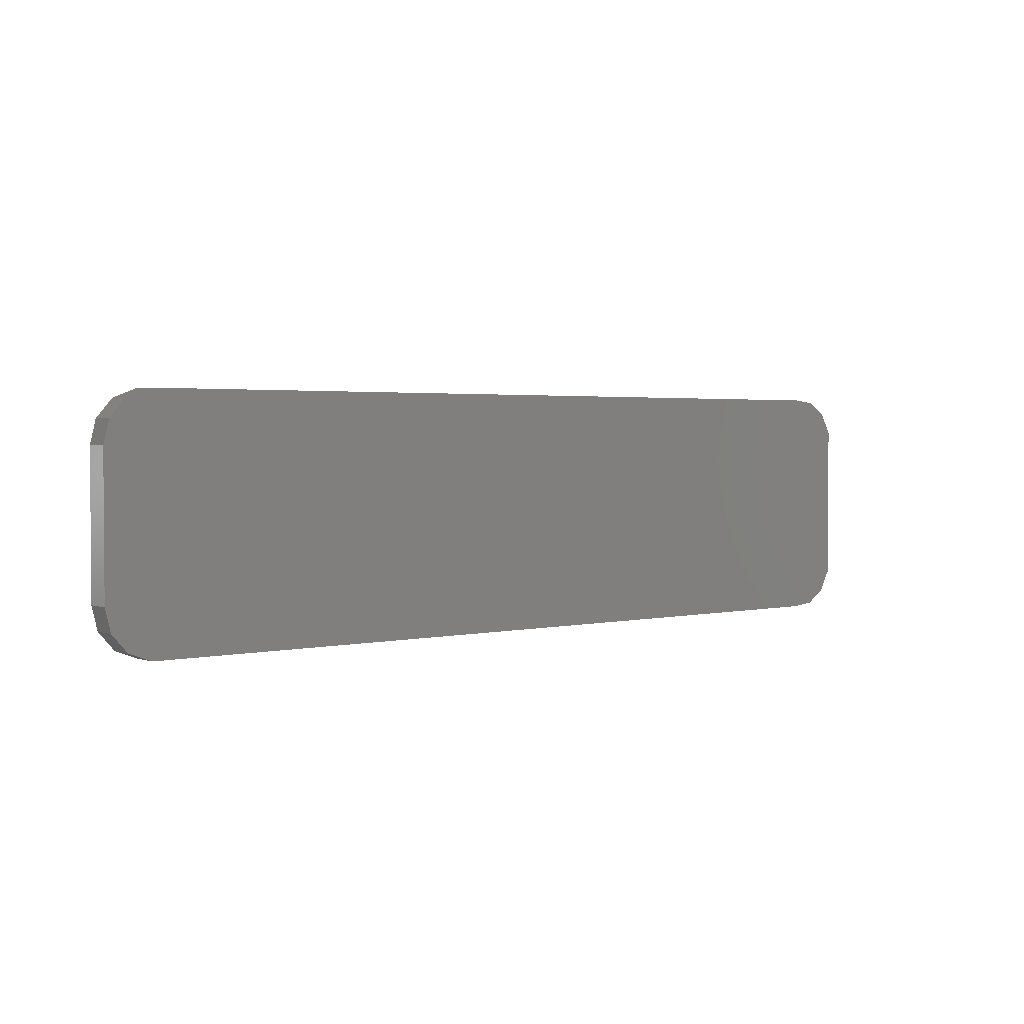
<metadata>
{"format":"stl","ext":"stl","renderer":"f3d","projection":"perspective","resolution":1024,"background":"white","views":[{"elev":2.3,"azim":140.8,"up":"+Y"}]}
</metadata>
<code>
# stl→obj: 462 verts, 920 faces
v 9.589 1.14 1
v 10.99 -0.3307 1
v 10.67 0.6383 1
v 8.584 0.74 1
v 8.133 -0.3307 1
v -13.29 -0.8229 1
v -10.28 -0.7938 1
v -10.71 0.646 1
v -12.87 0.6486 1
v -11.79 1.136 1
v -10.71 -2.294 1
v -12.87 -2.296 1
v -11.79 -2.786 1
v -23.46 -4.554 1
v -21.95 -3.619 1
v -21.87 -3.406 1
v -22.96 -4.631 1
v -22.21 -4.265 1
v -22.5 -4.535 1
v -24.18 -1.136 1
v -23.81 1.725 1
v -24.84 -0.8998 1
v -24.92 1.536 1
v -24.27 1.753 1
v -27.94 0.2145 1
v -27.23 2.621 1
v -25.43 2.659 1
v -26.26 3.011 1
v -27.75 -1.36 1
v -25.37 -2.246 1
v -27.78 1.571 1
v -27.17 -2.366 1
v -26.32 -2.699 1
v -17.13 1.014 1
v -17.77 1.014 1
v -17.13 -1.932 1
v -0.4619 2.573 1
v 0.4062 1.623 1
v 0.4062 2.573 1
v -0.4619 1.623 1
v 4.787 1.738 1
v 3.157 1.623 1
v 3.157 0.8938 1
v -3.006 -3.5 1
v -3.203 1.623 1
v -5.162 -0.2777 1
v -4.327 1.623 1
v -6.382 3.571 1
v -6.382 -0.4614 1
v -16.27 -1.981 1
v -14.19 -0.8229 1
v -15.39 1.014 1
v -15.39 -2.656 1
v -15.27 -3.422 1
v -15.77 -2.689 1
v -16.22 -2.458 1
v -16.27 1.014 1
v -16.07 -2.627 1
v -15.39 1.69 1
v -16.27 3.479 1
v -16.27 1.69 1
v 4.604 0.9861 1
v 5.67 -0.3837 1
v 5.568 0.4093 1
v 11.91 -1.045 1
v 10.98 -1.735 1
v 11.88 -1.846 1
v 9.633 -2.786 1
v 10.45 -2.535 1
v 8.562 -2.337 1
v 8.085 -1.045 1
v 13.87 1.014 1
v 13.23 1.014 1
v 13.87 -1.932 1
v 18.79 2.573 1
v 19.66 1.623 1
v 19.66 2.573 1
v 18.79 1.623 1
v 33.48 9.471 1
v 37 5.5 1
v 36.54 7.359 1
v 30.5 0.417 1
v 37 -5.5 1
v 35.27 8.792 1
v 30.69 -1.879 1
v 30.2 1.21 1
v 30.44 -2.697 1
v 36.54 -7.359 1
v 35.27 -8.792 1
v 29.53 1.68 1
v 28.47 1.854 1
v 27.72 1.75 1
v 23.96 1.854 1
v 25.32 1.432 1
v 27.33 -0.7964 1
v 26.09 -1.618 1
v 26.44 -1.855 1
v 26 0.2333 1
v 26.58 0.3777 1
v 26.74 1.013 1
v 26.77 -0.3093 1
v 27.17 1.497 1
v 19.66 3.571 1
v 22.74 1.543 1
v 18.79 3.571 1
v 15.61 1.69 1
v 15.61 -2.656 1
v 15.61 1.014 1
v 14.73 3.479 1
v 13.87 2.958 1
v 13.23 1.69 1
v 13.87 1.69 1
v 11.26 1.154 1
v 11.91 -0.8135 1
v 9.58 1.854 1
v 0.4062 3.571 1
v 6.489 0.4939 1
v 7.188 -0.8665 1
v 7.853 1.14 1
v 6.538 -0.3503 1
v 6.219 1.136 1
v 5.638 1.571 1
v 2.376 1.623 1
v -0.4619 3.571 1
v -0.4619 -3.5 1
v -32.52 9.471 1
v -7.25 3.571 1
v -9.388 -0.7502 1
v -7.25 -3.5 1
v -10.06 1.162 1
v -11.79 1.854 1
v -13.4 1.285 1
v -17.13 2.958 1
v -17.77 1.69 1
v -17.13 1.69 1
v -19.12 1.725 1
v -19.99 1.725 1
v -24.98 3.272 1
v -21.08 -1.26 1
v -21.81 -1.241 1
v -21.44 -2.428 1
v -22.88 1.725 1
v -26.25 3.812 1
v -36.88 6.457 1
v -28.33 2.136 1
v -27.47 3.385 1
v 33.48 -9.471 1
v 29.71 -3.29 1
v 28.63 -3.5 1
v 23.96 -3.5 1
v 27.11 -3.085 1
v 25.37 -3.001 1
v 19.66 -3.5 1
v 22.26 -2.812 1
v 21.9 0.6093 1
v 21.62 -0.8425 1
v 18.79 -3.5 1
v 15.08 -3.5 1
v 15.73 -3.422 1
v 9.628 -3.5 1
v 14.34 -3.35 1
v 13.98 -2.957 1
v 11.09 -3.066 1
v 6.538 -3.5 1
v 7.846 -2.808 1
v 5.67 -3.5 1
v 5.209 0.8289 1
v 3.646 0.634 1
v 3.244 -0.7024 1
v 3.244 -3.5 1
v 2.376 -3.5 1
v 0.4062 -3.5 1
v -32.52 -9.471 1
v -4.076 -3.5 1
v -6.382 -1.469 1
v -5.769 -0.881 1
v -6.382 -3.5 1
v -9.685 -2.306 1
v -10.55 -3.186 1
v -11.79 -3.5 1
v -22.09 -5.276 1
v -13.52 -2.81 1
v -15.92 -3.5 1
v -21.07 -3.484 1
v -17.02 -2.957 1
v -16.66 -3.35 1
v -21.55 -4.646 1
v -22.8 -5.476 1
v -24.93 -2.894 1
v -26.26 -3.5 1
v -23.36 -5.37 1
v -27.58 -3.034 1
v -28.62 0.2094 1
v -28.36 -1.686 1
v -36.88 -6.457 1
v -34.42 9.24 1
v -35.99 8.152 1
v -34.42 -9.24 1
v -35.99 -8.152 1
v 30.48 -1.136 1
v 29.91 -0.681 1
v 29.65 0.3008 1
v 28.63 -0.2777 1
v 29.31 0.9186 1
v 28.53 1.14 1
v 27.86 -0.0564 1
v 27.68 0.9425 1
v 27.53 0.1752 1
v 27.42 0.4794 1
v 29.54 -1.508 1
v 29.51 -2.542 1
v 29.8 -1.97 1
v 28.66 -1.213 1
v 28.62 -2.786 1
v 27.7 -2.511 1
v 27.3 -1.72 1
v 25.23 -1.508 1
v 25.16 0.1034 1
v 22.52 -0.8177 1
v 23.99 1.14 1
v 24.73 0.8793 1
v 22.93 0.6699 1
v 22.91 -2.318 1
v 23.94 -2.786 1
v 24.8 -2.472 1
v 14.73 -1.981 1
v 15.23 -2.689 1
v 14.78 -2.458 1
v 14.73 1.014 1
v 14.93 -2.627 1
v 14.73 1.69 1
v -25.43 2.659 2
v -24.27 1.753 2
v -24.98 3.272 2
v -24.92 1.536 2
v -26.26 3.011 2
v -26.25 3.812 2
v -27.47 3.385 2
v -27.23 2.621 2
v -28.33 2.136 2
v -28.62 0.2094 2
v -27.78 1.571 2
v -25.37 -2.246 2
v -24.18 -1.136 2
v -24.84 -0.8998 2
v -24.93 -2.894 2
v -26.32 -2.699 2
v -26.26 -3.5 2
v -27.58 -3.034 2
v -27.17 -2.366 2
v -28.36 -1.686 2
v -27.75 -1.36 2
v -27.94 0.2145 2
v -23.81 1.725 2
v -21.81 -1.241 2
v -22.88 1.725 2
v -21.87 -3.406 2
v -21.08 -1.26 2
v -19.12 1.725 2
v -19.99 1.725 2
v -21.07 -3.484 2
v -21.44 -2.428 2
v -21.95 -3.619 2
v -21.55 -4.646 2
v -22.21 -4.265 2
v -22.5 -4.535 2
v -22.09 -5.276 2
v -22.8 -5.476 2
v -22.96 -4.631 2
v -23.36 -5.37 2
v -23.46 -4.554 2
v -17.77 1.69 2
v -17.13 1.014 2
v -17.13 1.69 2
v -17.77 1.014 2
v -17.13 2.958 2
v -16.27 1.69 2
v -16.27 3.479 2
v -16.27 1.014 2
v -17.13 -1.932 2
v -16.27 -1.981 2
v -17.02 -2.957 2
v -16.66 -3.35 2
v -15.39 1.014 2
v -15.39 1.69 2
v -15.77 -2.689 2
v -15.27 -3.422 2
v -15.39 -2.656 2
v -15.92 -3.5 2
v -16.07 -2.627 2
v -16.22 -2.458 2
v -9.388 -0.7502 2
v -10.71 0.646 2
v -10.28 -0.7938 2
v -11.79 1.854 2
v -10.06 1.162 2
v -11.79 1.136 2
v -13.4 1.285 2
v -14.19 -0.8229 2
v -12.87 0.6486 2
v -9.685 -2.306 2
v -10.71 -2.294 2
v -10.55 -3.186 2
v -11.79 -2.786 2
v -11.79 -3.5 2
v -12.87 -2.296 2
v -13.52 -2.81 2
v -13.29 -0.8229 2
v -7.25 3.571 2
v -6.382 -0.4614 2
v -6.382 3.571 2
v -7.25 -3.5 2
v -6.382 -1.469 2
v -6.382 -3.5 2
v -4.327 1.623 2
v -5.162 -0.2777 2
v -3.203 1.623 2
v -5.769 -0.881 2
v -4.076 -3.5 2
v -3.006 -3.5 2
v -0.4619 3.571 2
v 0.4062 2.573 2
v 0.4062 3.571 2
v -0.4619 2.573 2
v -0.4619 1.623 2
v 0.4062 -3.5 2
v 0.4062 1.623 2
v -0.4619 -3.5 2
v 3.157 1.623 2
v 2.376 1.623 2
v 3.157 0.8938 2
v 5.209 0.8289 2
v 6.219 1.136 2
v 5.638 1.571 2
v 5.568 0.4093 2
v 5.67 -0.3837 2
v 4.787 1.738 2
v 4.604 0.9861 2
v 3.646 0.634 2
v 3.244 -0.7024 2
v 2.376 -3.5 2
v 3.244 -3.5 2
v 6.538 -0.3503 2
v 6.489 0.4939 2
v 6.538 -3.5 2
v 5.67 -3.5 2
v 11.26 1.154 2
v 10.67 0.6383 2
v 10.99 -0.3307 2
v 9.58 1.854 2
v 9.589 1.14 2
v 8.584 0.74 2
v 7.188 -0.8665 2
v 8.133 -0.3307 2
v 7.853 1.14 2
v 11.91 -0.8135 2
v 11.91 -1.045 2
v 8.085 -1.045 2
v 10.98 -1.735 2
v 11.09 -3.066 2
v 11.88 -1.846 2
v 10.45 -2.535 2
v 9.628 -3.5 2
v 9.633 -2.786 2
v 8.562 -2.337 2
v 7.846 -2.808 2
v 13.23 1.69 2
v 13.87 1.014 2
v 13.87 1.69 2
v 13.23 1.014 2
v 13.87 2.958 2
v 14.73 1.69 2
v 14.73 3.479 2
v 14.73 1.014 2
v 13.87 -1.932 2
v 14.73 -1.981 2
v 13.98 -2.957 2
v 14.34 -3.35 2
v 15.61 1.014 2
v 15.61 1.69 2
v 15.23 -2.689 2
v 15.73 -3.422 2
v 15.61 -2.656 2
v 15.08 -3.5 2
v 14.93 -2.627 2
v 14.78 -2.458 2
v 18.79 3.571 2
v 19.66 2.573 2
v 19.66 3.571 2
v 18.79 2.573 2
v 18.79 1.623 2
v 19.66 -3.5 2
v 19.66 1.623 2
v 18.79 -3.5 2
v 25.32 1.432 2
v 25.16 0.1034 2
v 26 0.2333 2
v 24.73 0.8793 2
v 23.96 1.854 2
v 23.99 1.14 2
v 22.74 1.543 2
v 22.93 0.6699 2
v 21.9 0.6093 2
v 22.52 -0.8177 2
v 21.62 -0.8425 2
v 22.26 -2.812 2
v 25.23 -1.508 2
v 25.37 -3.001 2
v 26.09 -1.618 2
v 24.8 -2.472 2
v 23.96 -3.5 2
v 23.94 -2.786 2
v 22.91 -2.318 2
v 30.2 1.21 2
v 29.65 0.3008 2
v 30.5 0.417 2
v 29.31 0.9186 2
v 29.53 1.68 2
v 28.53 1.14 2
v 28.47 1.854 2
v 27.72 1.75 2
v 27.68 0.9425 2
v 27.17 1.497 2
v 26.74 1.013 2
v 27.42 0.4794 2
v 26.58 0.3777 2
v 26.77 -0.3093 2
v 27.33 -0.7964 2
v 30.48 -1.136 2
v 29.54 -1.508 2
v 29.8 -1.97 2
v 29.91 -0.681 2
v 28.66 -1.213 2
v 28.63 -0.2777 2
v 27.86 -0.0564 2
v 27.53 0.1752 2
v 30.69 -1.879 2
v 30.44 -2.697 2
v 29.51 -2.542 2
v 29.71 -3.29 2
v 28.62 -2.786 2
v 28.63 -3.5 2
v 27.7 -2.511 2
v 27.11 -3.085 2
v 27.3 -1.72 2
v 26.44 -1.855 2
v -35.99 -8.152 -1
v -34.42 -9.24 -1
v 35.27 8.792 -1
v 33.48 9.471 -1
v -36.88 -6.457 -1
v -36.88 6.457 -1
v -35.99 8.152 -1
v 33.48 -9.471 -1
v 35.27 -8.792 -1
v 36.54 7.359 -1
v -32.52 9.471 -1
v -34.42 9.24 -1
v -32.52 -9.471 -1
v 37 5.5 -1
v 37 -5.5 -1
v 36.54 -7.359 -1
f 1 2 3
f 4 2 1
f 2 4 5
f 6 7 8
f 9 8 10
f 7 6 11
f 8 9 6
f 12 11 6
f 11 12 13
f 14 15 16
f 17 15 14
f 18 17 19
f 15 17 18
f 20 16 21
f 21 22 20
f 23 22 24
f 25 22 23
f 26 23 27
f 26 27 28
f 29 22 25
f 22 29 30
f 23 26 31
f 32 30 29
f 23 31 25
f 30 32 33
f 34 35 36
f 37 38 39
f 38 37 40
f 41 42 43
f 44 45 46
f 47 48 49
f 50 51 52
f 51 53 54
f 51 50 53
f 53 50 55
f 56 55 50
f 50 52 57
f 55 56 58
f 59 60 61
f 62 63 64
f 65 66 67
f 66 68 69
f 66 70 68
f 71 66 65
f 66 71 70
f 72 73 74
f 75 76 77
f 76 75 78
f 79 80 81
f 80 82 83
f 79 81 84
f 85 83 82
f 80 79 86
f 87 83 85
f 88 87 89
f 83 87 88
f 80 86 82
f 79 90 86
f 79 91 90
f 79 92 91
f 93 92 79
f 94 92 93
f 95 96 97
f 98 99 100
f 101 98 96
f 102 94 100
f 100 94 98
f 92 94 102
f 103 93 79
f 76 104 77
f 77 104 103
f 93 103 104
f 79 105 103
f 106 75 105
f 75 106 78
f 107 78 108
f 78 106 108
f 105 109 106
f 79 109 105
f 110 111 112
f 113 73 111
f 113 111 110
f 73 113 114
f 110 115 113
f 109 115 110
f 116 109 79
f 117 118 119
f 118 117 120
f 119 121 117
f 122 119 115
f 109 116 115
f 119 122 121
f 41 115 116
f 115 41 122
f 41 116 42
f 39 123 116
f 42 116 123
f 79 124 116
f 45 37 124
f 37 45 40
f 44 40 45
f 40 44 125
f 48 45 124
f 45 48 47
f 126 124 79
f 124 126 48
f 127 128 129
f 127 130 128
f 127 131 130
f 60 131 127
f 52 132 59
f 132 52 51
f 131 60 132
f 132 60 59
f 48 126 127
f 133 134 135
f 134 136 35
f 133 136 134
f 133 137 136
f 138 133 60
f 139 140 141
f 137 140 139
f 137 142 140
f 133 138 137
f 137 138 142
f 22 21 24
f 142 138 21
f 21 138 24
f 127 126 60
f 143 60 126
f 144 145 126
f 146 126 145
f 143 126 146
f 60 143 138
f 89 87 147
f 148 147 87
f 149 147 148
f 150 149 151
f 152 97 96
f 97 152 151
f 150 151 152
f 149 150 147
f 153 150 154
f 104 76 155
f 155 76 156
f 153 156 76
f 156 153 154
f 150 153 147
f 157 147 153
f 158 157 159
f 157 158 147
f 160 158 161
f 114 74 73
f 65 74 114
f 67 74 65
f 74 67 162
f 163 162 67
f 162 163 161
f 160 161 163
f 158 160 147
f 164 118 120
f 118 164 165
f 164 160 165
f 164 147 160
f 166 147 164
f 62 64 167
f 63 62 168
f 63 168 169
f 63 169 166
f 170 166 169
f 170 147 166
f 171 147 170
f 38 123 39
f 123 38 171
f 172 171 38
f 172 147 171
f 125 147 172
f 173 125 44
f 173 44 174
f 175 174 176
f 177 174 175
f 173 174 177
f 173 177 129
f 178 129 128
f 179 129 178
f 180 129 179
f 181 129 180
f 54 182 51
f 54 180 182
f 183 180 54
f 180 183 181
f 136 36 35
f 36 136 184
f 36 184 185
f 184 186 185
f 187 186 184
f 181 186 187
f 186 181 183
f 129 181 173
f 173 181 188
f 189 16 20
f 16 189 14
f 190 14 189
f 14 190 191
f 173 190 192
f 145 144 193
f 125 173 147
f 191 173 188
f 190 173 191
f 194 173 192
f 195 193 144
f 144 126 196
f 193 195 194
f 144 196 197
f 194 195 173
f 173 195 198
f 198 195 199
f 82 200 85
f 82 201 200
f 202 201 82
f 203 202 204
f 202 203 201
f 205 203 204
f 205 206 203
f 207 206 205
f 207 208 206
f 208 207 209
f 210 211 212
f 213 211 210
f 213 214 211
f 213 215 214
f 216 213 95
f 213 216 215
f 96 95 101
f 95 97 216
f 98 101 99
f 98 217 96
f 218 217 98
f 219 217 218
f 220 218 221
f 218 220 222
f 223 217 219
f 218 222 219
f 224 217 223
f 217 224 225
f 78 107 157
f 157 107 159
f 226 107 108
f 107 226 227
f 228 227 226
f 226 108 229
f 227 228 230
f 106 109 231
f 232 233 234
f 233 232 235
f 236 234 237
f 234 236 232
f 238 236 237
f 236 238 239
f 240 239 238
f 241 242 240
f 239 240 242
f 243 244 245
f 244 243 246
f 247 246 243
f 246 247 248
f 249 247 250
f 247 249 248
f 251 250 252
f 241 252 253
f 242 241 253
f 252 241 251
f 250 251 249
f 246 20 244
f 20 246 189
f 20 245 244
f 245 20 22
f 30 245 22
f 245 30 243
f 30 247 243
f 247 30 33
f 33 250 247
f 250 33 32
f 250 29 252
f 29 250 32
f 252 25 253
f 25 252 29
f 253 31 242
f 31 253 25
f 242 26 239
f 26 242 31
f 26 236 239
f 236 26 28
f 28 232 236
f 232 28 27
f 23 232 27
f 232 23 235
f 23 233 235
f 233 23 24
f 233 138 234
f 138 233 24
f 138 237 234
f 237 138 143
f 143 238 237
f 238 143 146
f 145 238 146
f 238 145 240
f 193 240 145
f 240 193 241
f 194 241 193
f 241 194 251
f 192 251 194
f 251 192 249
f 192 248 249
f 248 192 190
f 190 246 248
f 246 190 189
f 254 255 256
f 255 254 257
f 258 259 260
f 259 258 261
f 262 261 258
f 257 261 262
f 257 262 255
f 263 261 257
f 261 263 264
f 265 264 263
f 266 264 265
f 264 266 267
f 266 268 267
f 269 268 266
f 269 270 268
f 270 269 271
f 267 187 264
f 187 267 181
f 264 184 261
f 184 264 187
f 261 136 259
f 136 261 184
f 136 260 259
f 260 136 137
f 139 260 137
f 260 139 258
f 141 258 139
f 258 141 262
f 262 140 255
f 140 262 141
f 255 142 256
f 142 255 140
f 142 254 256
f 254 142 21
f 16 254 21
f 254 16 257
f 15 257 16
f 257 15 263
f 18 263 15
f 263 18 265
f 18 266 265
f 266 18 19
f 19 269 266
f 269 19 17
f 17 271 269
f 271 17 14
f 191 271 14
f 271 191 270
f 191 268 270
f 268 191 188
f 188 267 268
f 267 188 181
f 272 273 274
f 273 272 275
f 276 277 278
f 277 274 279
f 280 279 273
f 279 280 281
f 277 276 274
f 279 274 273
f 282 281 280
f 281 282 283
f 277 284 285
f 284 277 279
f 286 287 288
f 286 289 287
f 290 289 286
f 283 290 291
f 290 283 289
f 283 291 281
f 287 53 288
f 53 287 54
f 53 286 288
f 286 53 55
f 55 290 286
f 290 55 58
f 290 56 291
f 56 290 58
f 291 50 281
f 50 291 56
f 281 57 279
f 57 281 50
f 57 284 279
f 284 57 52
f 284 59 285
f 59 284 52
f 59 277 285
f 277 59 61
f 277 60 278
f 60 277 61
f 60 276 278
f 276 60 133
f 135 276 133
f 276 135 274
f 135 272 274
f 272 135 134
f 35 272 134
f 272 35 275
f 35 273 275
f 273 35 34
f 36 273 34
f 273 36 280
f 185 280 36
f 280 185 282
f 186 282 185
f 282 186 283
f 186 289 283
f 289 186 183
f 183 287 289
f 287 183 54
f 292 293 294
f 295 293 296
f 295 297 293
f 298 297 295
f 299 300 298
f 297 298 300
f 293 292 296
f 292 294 301
f 302 301 294
f 301 302 303
f 304 303 302
f 304 305 303
f 306 305 304
f 306 307 305
f 299 306 308
f 300 299 308
f 306 299 307
f 303 178 301
f 178 303 179
f 301 128 292
f 128 301 178
f 292 130 296
f 130 292 128
f 130 295 296
f 295 130 131
f 131 298 295
f 298 131 132
f 51 298 132
f 298 51 299
f 182 299 51
f 299 182 307
f 182 305 307
f 305 182 180
f 180 303 305
f 303 180 179
f 306 6 308
f 6 306 12
f 308 9 300
f 9 308 6
f 9 297 300
f 297 9 10
f 10 293 297
f 293 10 8
f 7 293 8
f 293 7 294
f 11 294 7
f 294 11 302
f 11 304 302
f 304 11 13
f 13 306 304
f 306 13 12
f 309 310 311
f 312 310 309
f 310 312 313
f 313 312 314
f 315 316 317
f 310 316 315
f 316 310 318
f 318 310 313
f 316 319 320
f 319 316 318
f 175 318 313
f 318 175 176
f 174 318 176
f 318 174 319
f 174 320 319
f 320 174 44
f 320 46 316
f 46 320 44
f 46 317 316
f 317 46 45
f 45 315 317
f 315 45 47
f 49 315 47
f 315 49 310
f 310 48 311
f 48 310 49
f 48 309 311
f 309 48 127
f 129 309 127
f 309 129 312
f 129 314 312
f 314 129 177
f 314 175 313
f 175 314 177
f 321 322 323
f 322 321 324
f 325 326 327
f 326 325 328
f 116 321 323
f 321 116 124
f 37 321 124
f 321 37 324
f 37 322 324
f 322 37 39
f 322 116 323
f 116 322 39
f 38 325 327
f 325 38 40
f 125 325 40
f 325 125 328
f 125 326 328
f 326 125 172
f 326 38 327
f 38 326 172
f 329 330 331
f 332 333 334
f 333 335 336
f 333 332 335
f 337 332 334
f 337 338 332
f 337 339 338
f 331 339 337
f 331 340 339
f 330 340 331
f 340 330 341
f 340 341 342
f 336 343 344
f 336 344 333
f 343 336 345
f 345 336 346
f 340 168 339
f 168 340 169
f 168 338 339
f 338 168 62
f 62 332 338
f 332 62 167
f 64 332 167
f 332 64 335
f 63 335 64
f 335 63 336
f 166 336 63
f 336 166 346
f 166 345 346
f 345 166 164
f 345 120 343
f 120 345 164
f 343 117 344
f 117 343 120
f 344 121 333
f 121 344 117
f 121 334 333
f 334 121 122
f 122 337 334
f 337 122 41
f 41 331 337
f 331 41 43
f 331 42 329
f 42 331 43
f 42 330 329
f 330 42 123
f 171 330 123
f 330 171 341
f 171 342 341
f 342 171 170
f 342 169 340
f 169 342 170
f 347 348 349
f 350 348 347
f 348 350 351
f 350 352 351
f 353 354 355
f 352 355 354
f 355 352 350
f 349 356 347
f 356 349 357
f 358 349 354
f 349 358 357
f 359 360 361
f 362 360 359
f 363 362 364
f 362 363 360
f 365 363 364
f 365 366 363
f 358 366 365
f 354 353 358
f 358 353 366
f 360 67 361
f 67 360 163
f 67 359 361
f 359 67 66
f 69 359 66
f 359 69 362
f 69 364 362
f 364 69 68
f 68 365 364
f 365 68 70
f 365 71 358
f 71 365 70
f 71 357 358
f 357 71 65
f 357 114 356
f 114 357 65
f 356 113 347
f 113 356 114
f 113 350 347
f 350 113 115
f 115 355 350
f 355 115 119
f 118 355 119
f 355 118 353
f 165 353 118
f 353 165 366
f 165 363 366
f 363 165 160
f 160 360 363
f 360 160 163
f 354 4 352
f 4 354 5
f 4 351 352
f 351 4 1
f 1 348 351
f 348 1 3
f 2 348 3
f 348 2 349
f 2 354 349
f 354 2 5
f 367 368 369
f 368 367 370
f 371 372 373
f 372 369 374
f 375 374 368
f 374 375 376
f 372 371 369
f 374 369 368
f 377 376 375
f 376 377 378
f 372 379 380
f 379 372 374
f 381 382 383
f 381 384 382
f 385 384 381
f 378 385 386
f 385 378 384
f 378 386 376
f 382 107 383
f 107 382 159
f 107 381 383
f 381 107 227
f 227 385 381
f 385 227 230
f 385 228 386
f 228 385 230
f 386 226 376
f 226 386 228
f 376 229 374
f 229 376 226
f 229 379 374
f 379 229 108
f 379 106 380
f 106 379 108
f 106 372 380
f 372 106 231
f 372 109 373
f 109 372 231
f 109 371 373
f 371 109 110
f 112 371 110
f 371 112 369
f 112 367 369
f 367 112 111
f 73 367 111
f 367 73 370
f 73 368 370
f 368 73 72
f 74 368 72
f 368 74 375
f 162 375 74
f 375 162 377
f 161 377 162
f 377 161 378
f 161 384 378
f 384 161 158
f 158 382 384
f 382 158 159
f 387 388 389
f 388 387 390
f 391 392 393
f 392 391 394
f 103 387 389
f 387 103 105
f 75 387 105
f 387 75 390
f 75 388 390
f 388 75 77
f 388 103 389
f 103 388 77
f 76 391 393
f 391 76 78
f 157 391 78
f 391 157 394
f 157 392 394
f 392 157 153
f 392 76 393
f 76 392 153
f 395 396 397
f 395 398 396
f 399 398 395
f 398 399 400
f 401 400 399
f 400 401 402
f 403 402 401
f 402 403 404
f 404 403 405
f 404 405 406
f 407 408 409
f 410 408 407
f 410 411 408
f 412 411 410
f 413 411 412
f 413 406 411
f 406 413 404
f 408 96 409
f 96 408 152
f 96 407 409
f 407 96 217
f 225 407 217
f 407 225 410
f 225 412 410
f 412 225 224
f 224 413 412
f 413 224 223
f 413 219 404
f 219 413 223
f 404 222 402
f 222 404 219
f 222 400 402
f 400 222 220
f 220 398 400
f 398 220 221
f 218 398 221
f 398 218 396
f 218 397 396
f 397 218 98
f 397 94 395
f 94 397 98
f 94 399 395
f 399 94 93
f 93 401 399
f 401 93 104
f 155 401 104
f 401 155 403
f 156 403 155
f 403 156 405
f 154 405 156
f 405 154 406
f 154 411 406
f 411 154 150
f 150 408 411
f 408 150 152
f 414 415 416
f 417 414 418
f 414 417 415
f 418 419 417
f 420 419 418
f 421 419 420
f 421 422 419
f 423 422 421
f 424 422 423
f 422 424 425
f 426 425 424
f 427 425 426
f 425 427 428
f 429 430 431
f 432 433 430
f 434 433 432
f 435 433 434
f 428 435 436
f 435 428 433
f 428 436 425
f 431 437 429
f 430 429 432
f 437 431 438
f 439 438 431
f 438 439 440
f 441 440 439
f 440 441 442
f 443 442 441
f 443 444 442
f 445 444 443
f 444 445 446
f 148 438 440
f 438 148 87
f 438 85 437
f 85 438 87
f 437 200 429
f 200 437 85
f 200 432 429
f 432 200 201
f 201 434 432
f 434 201 203
f 203 435 434
f 435 203 206
f 206 436 435
f 436 206 208
f 436 209 425
f 209 436 208
f 425 207 422
f 207 425 209
f 207 419 422
f 419 207 205
f 205 417 419
f 417 205 204
f 202 417 204
f 417 202 415
f 202 416 415
f 416 202 82
f 416 86 414
f 86 416 82
f 86 418 414
f 418 86 90
f 90 420 418
f 420 90 91
f 91 421 420
f 421 91 92
f 92 423 421
f 423 92 102
f 100 423 102
f 423 100 424
f 99 424 100
f 424 99 426
f 101 426 99
f 426 101 427
f 101 428 427
f 428 101 95
f 95 433 428
f 433 95 213
f 213 430 433
f 430 213 210
f 212 430 210
f 430 212 431
f 211 431 212
f 431 211 439
f 211 441 439
f 441 211 214
f 214 443 441
f 443 214 215
f 443 216 445
f 216 443 215
f 216 446 445
f 446 216 97
f 151 446 97
f 446 151 444
f 151 442 444
f 442 151 149
f 149 440 442
f 440 149 148
f 447 198 199
f 198 447 448
f 449 79 84
f 79 449 450
f 447 195 451
f 195 447 199
f 452 197 453
f 197 452 144
f 454 89 147
f 89 454 455
f 81 449 84
f 449 81 456
f 450 126 79
f 126 450 457
f 451 144 452
f 144 451 195
f 457 196 126
f 196 457 458
f 459 147 173
f 147 459 454
f 458 197 196
f 197 458 453
f 83 460 80
f 460 83 461
f 88 461 83
f 461 88 462
f 454 461 462
f 461 454 460
f 454 462 455
f 450 460 454
f 460 450 456
f 456 450 449
f 459 450 454
f 459 457 450
f 451 459 448
f 459 451 457
f 451 448 447
f 452 457 451
f 457 452 458
f 458 452 453
f 448 173 198
f 173 448 459
f 89 462 88
f 462 89 455
f 80 456 81
f 456 80 460

</code>
